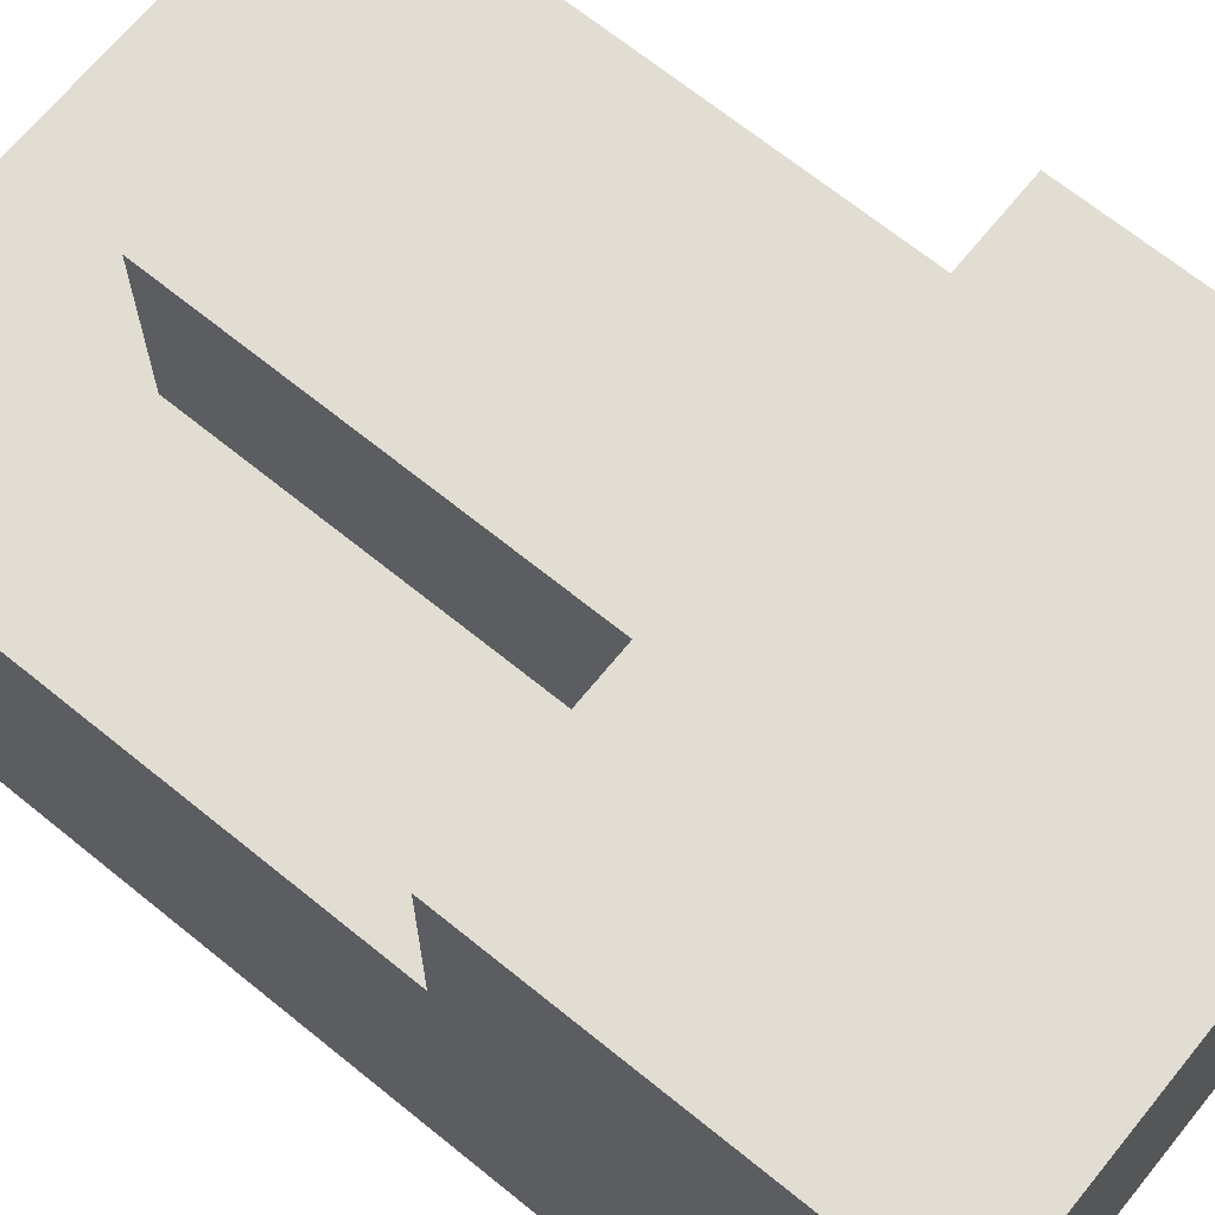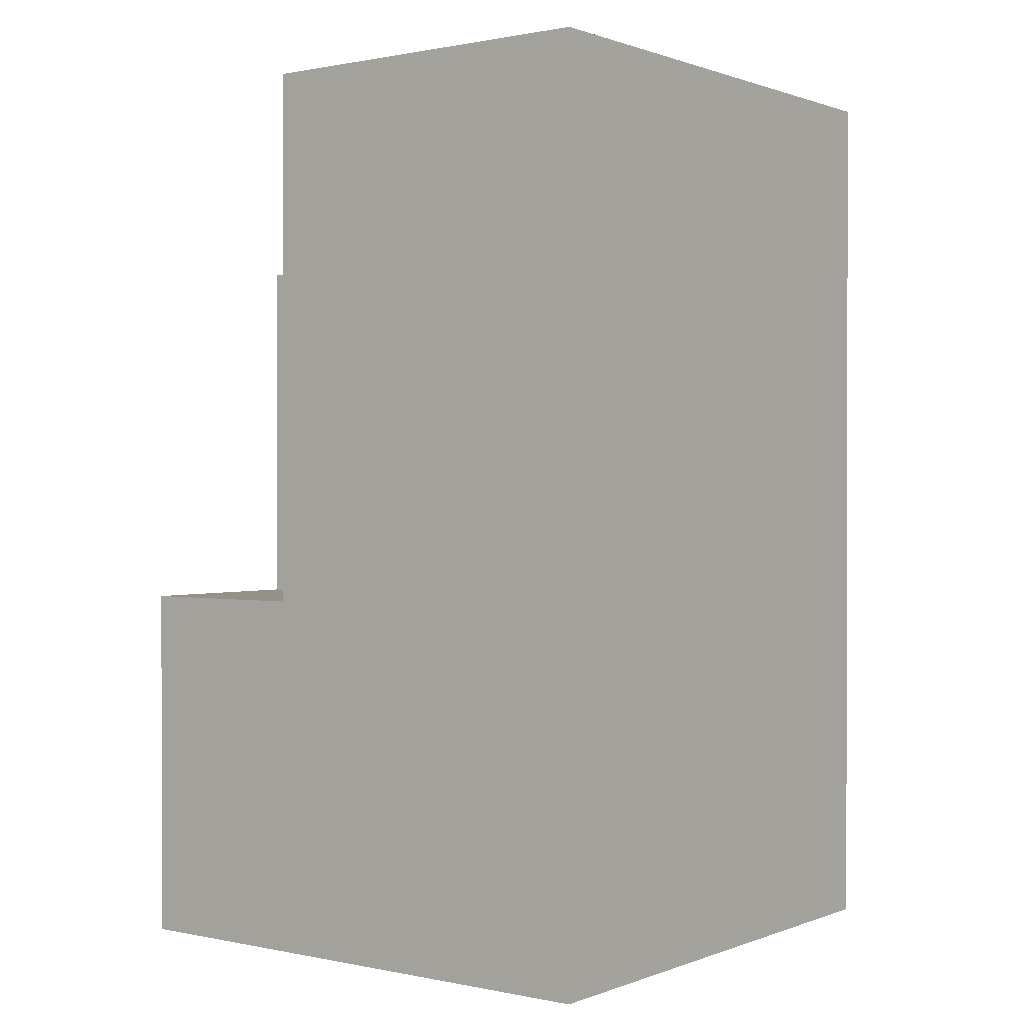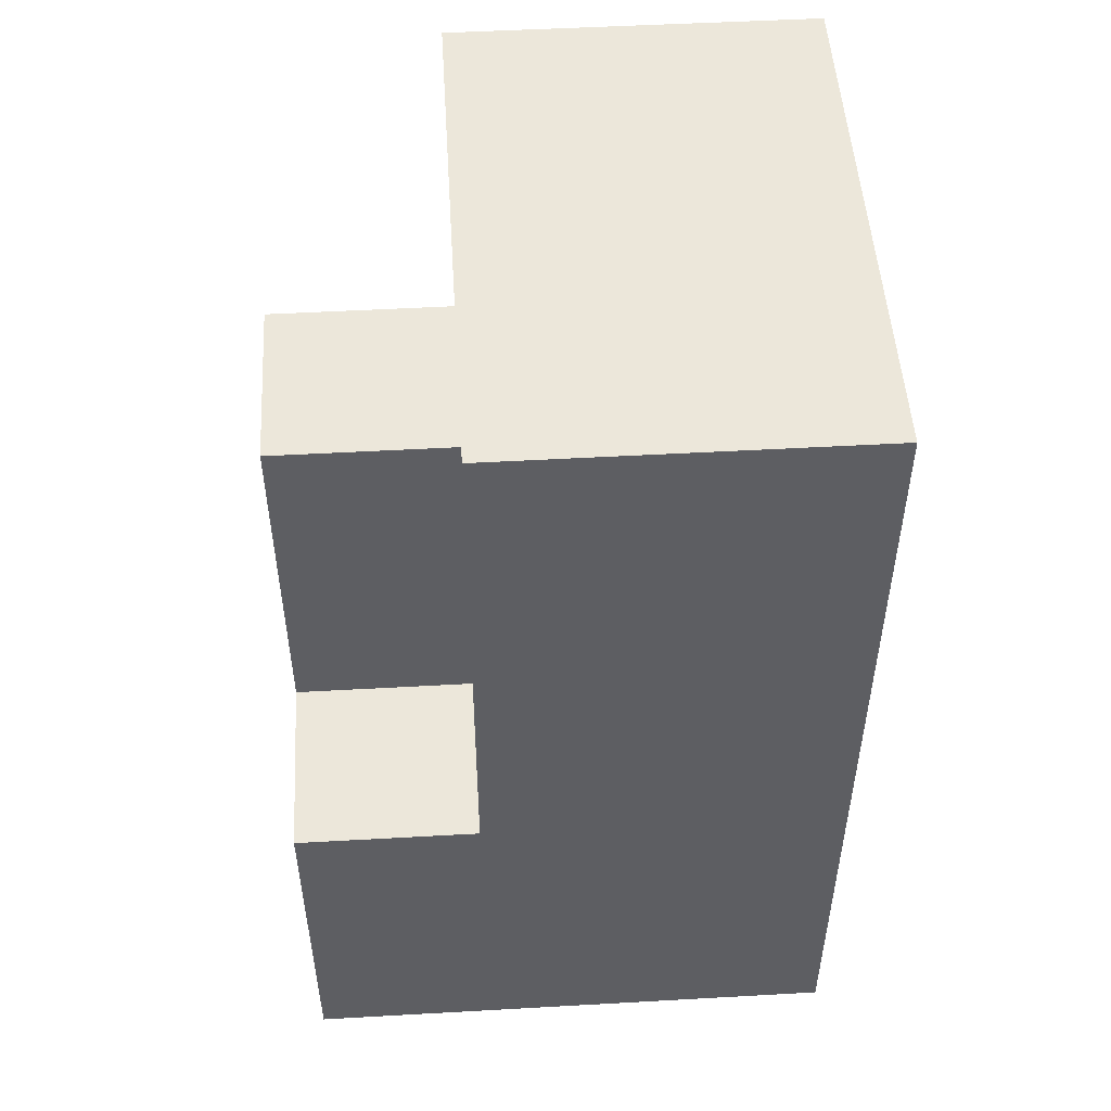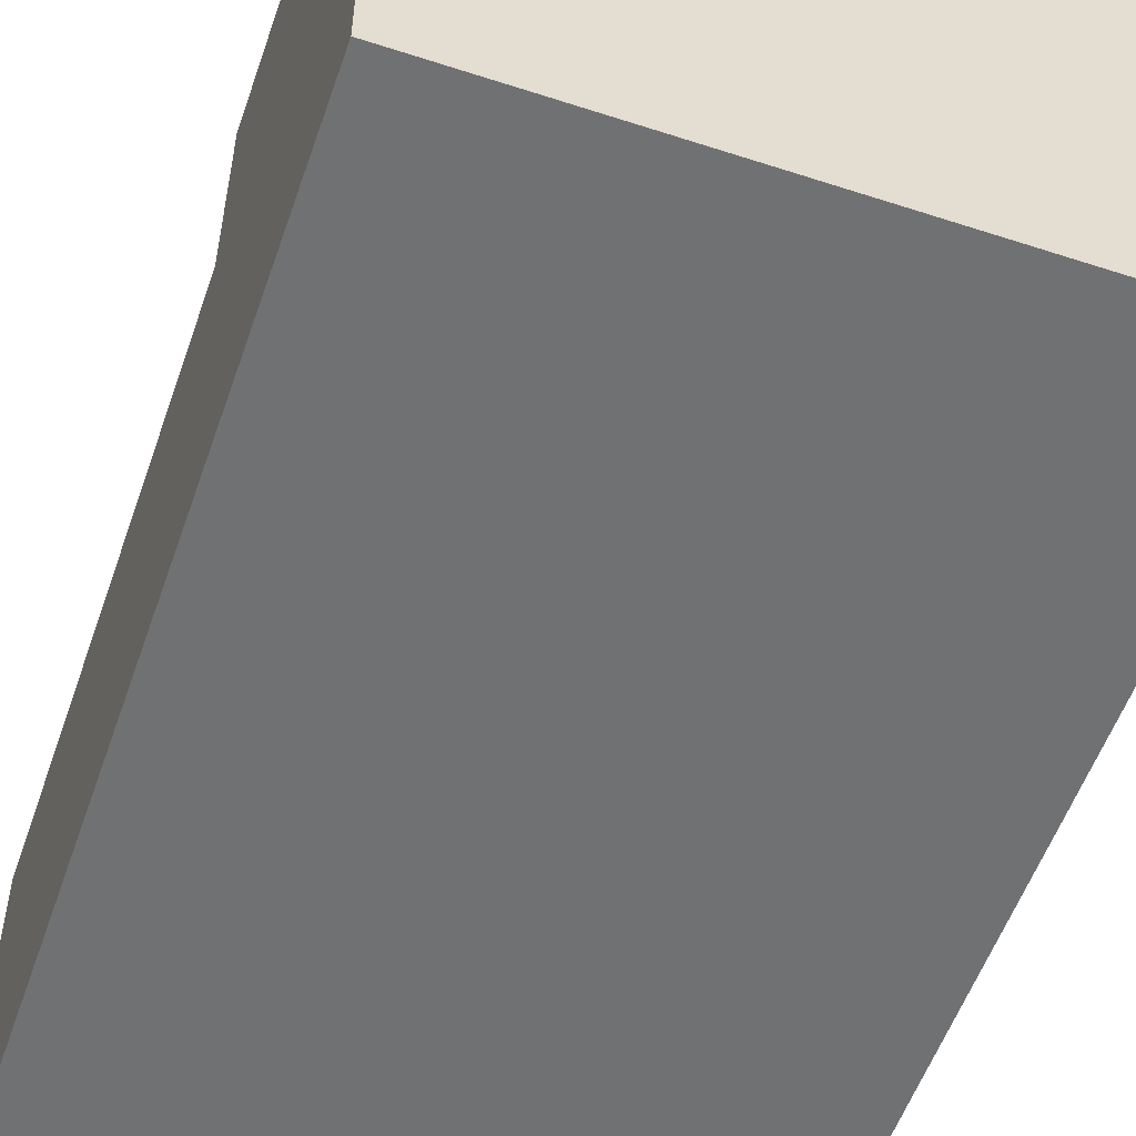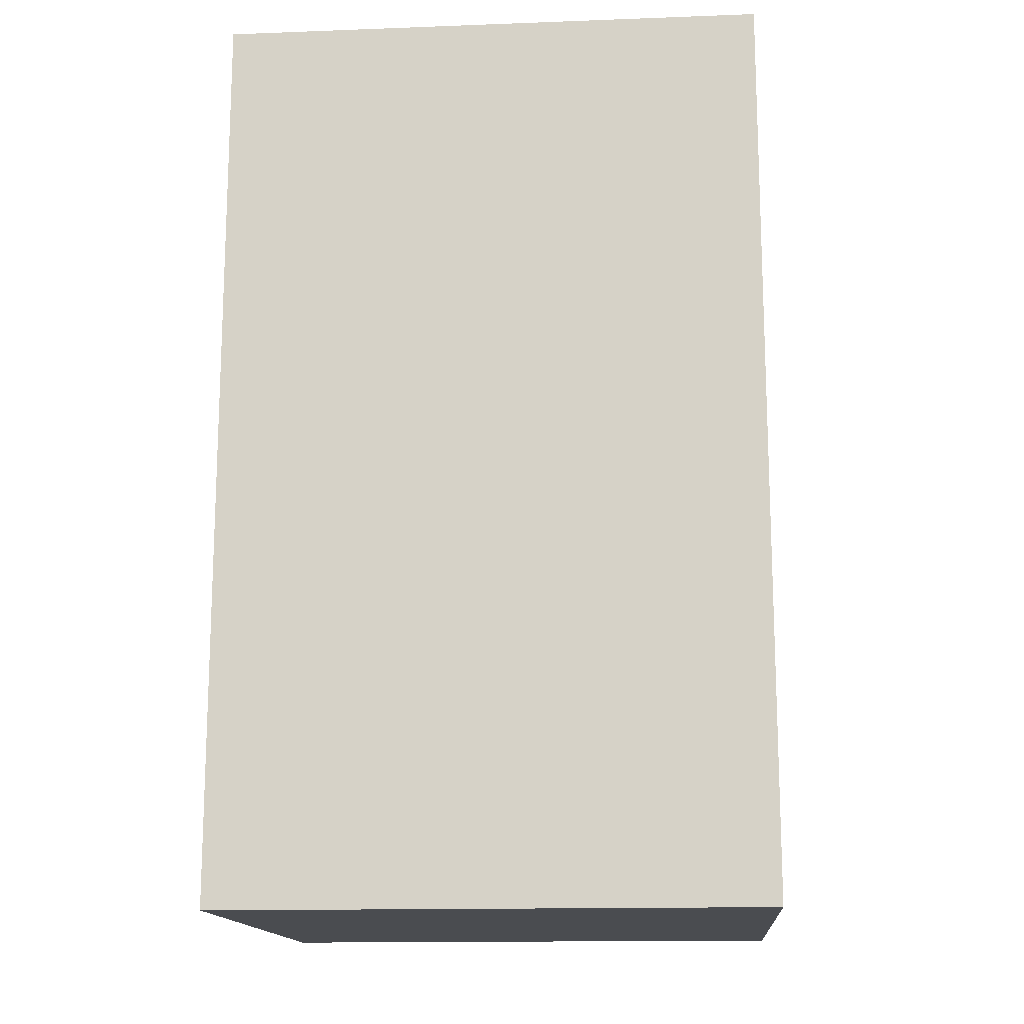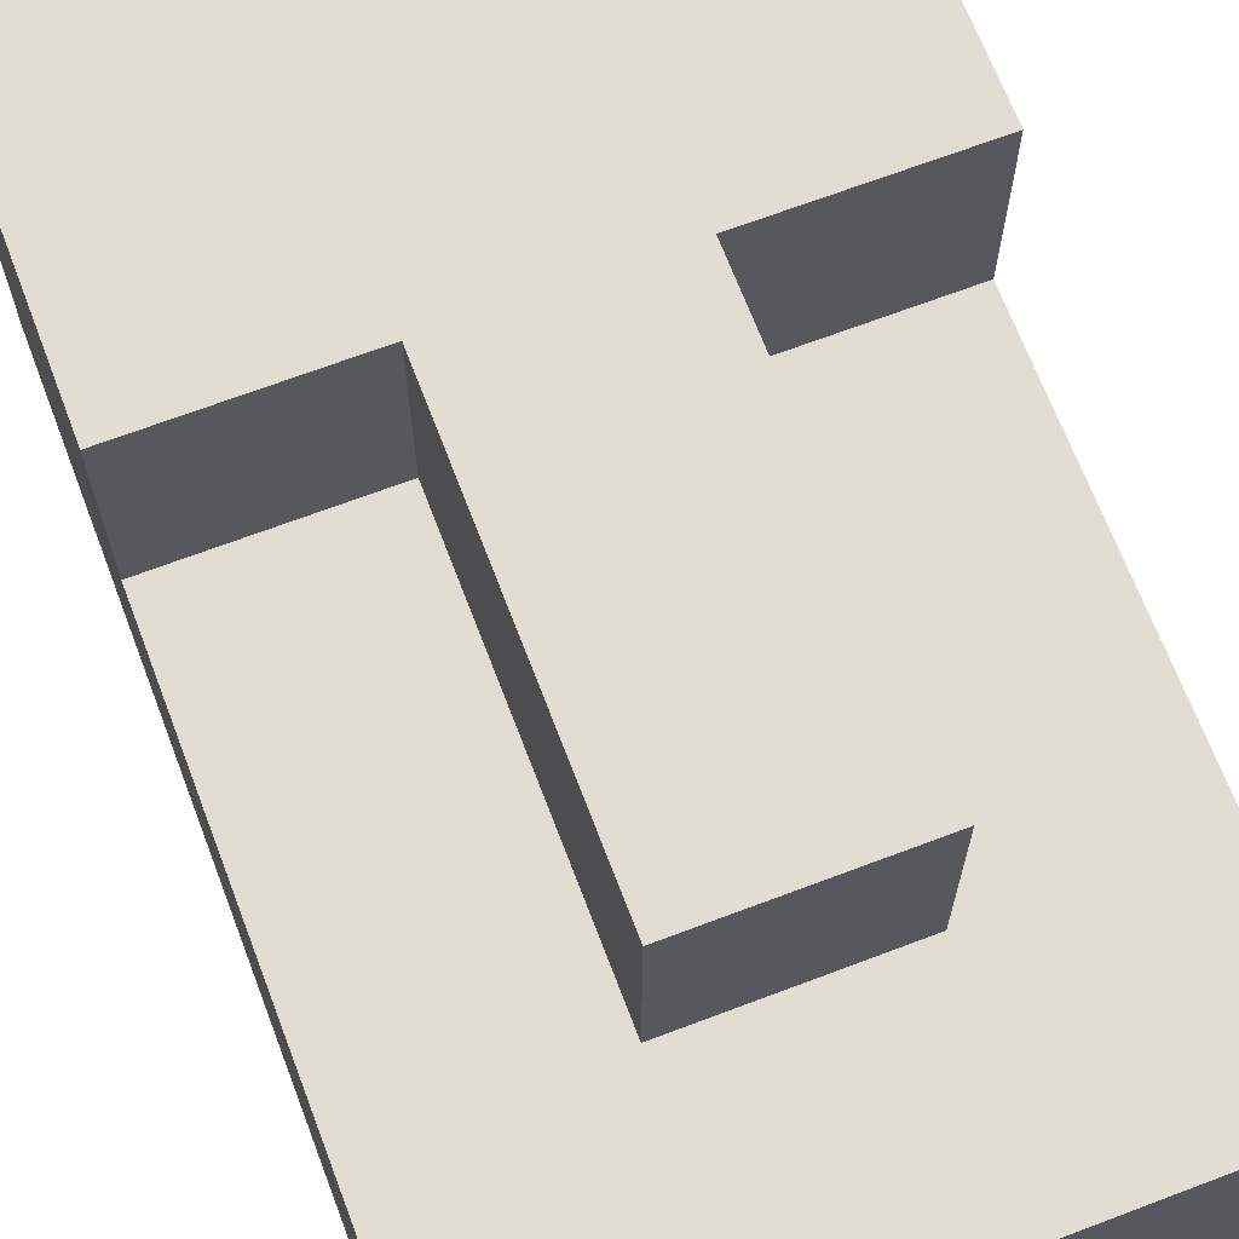
<metadata>
{"format":"obj","ext":"obj","renderer":"f3d","projection":"perspective","resolution":1024,"background":"white","views":[{"elev":68.1,"azim":-50.9,"up":"+Z"},{"elev":0.7,"azim":127.1,"up":"+Y"},{"elev":50.7,"azim":86.5,"up":"+Y"},{"elev":-55.1,"azim":-19.0,"up":"+Z"},{"elev":-14.9,"azim":-175.4,"up":"+Y"},{"elev":68.2,"azim":159.2,"up":"+Z"}]}
</metadata>
<code>
o L_Arm
v -0.15 -0.25 0.15
v -0.15 -0.25 -0.15
v -0.15 -0.15 0.05
v -0.15 -0.15 -0.15
v -0.15 -0.05 0.15
v -0.15 -0.05 0.05
v -0.15 0.25 0.05
v -0.15 0.25 -0.15
v -0.05 -0.05 0.15
v -0.05 -0.05 0.05
v -0.05 0.15 0.15
v -0.05 0.15 0.05
v 0.05 -0.05 0.15
v 0.05 -0.05 0.05
v 0.05 0.15 0.15
v 0.05 0.15 0.05
v 0.15 -0.25 0.15
v 0.15 -0.25 -0.15
v 0.15 -0.15 0.05
v 0.15 -0.15 -0.15
v 0.15 -0.05 0.15
v 0.15 -0.05 0.05
v 0.15 0.25 0.05
v 0.15 0.25 -0.15
v -0.15 -0.25 0.15
v -0.15 -0.05 0.15
v -0.05 -0.05 0.15
v -0.05 0.15 0.15
v 0.05 -0.05 0.15
v 0.05 0.15 0.15
v 0.15 -0.25 0.15
v 0.15 -0.05 0.15
v -0.15 -0.05 0.05
v -0.15 0.25 0.05
v -0.05 -0.05 0.05
v -0.05 0.15 0.05
v 0.05 -0.05 0.05
v 0.05 0.15 0.05
v 0.15 -0.05 0.05
v 0.15 0.25 0.05
v -0.15 -0.25 -0.15
v -0.15 -0.15 -0.15
v -0.15 0.25 -0.15
v 0.15 -0.25 -0.15
v 0.15 -0.15 -0.15
v 0.15 0.25 -0.15
v -0.15 -0.25 0.15
v 0.15 -0.25 0.15
v -0.15 -0.25 -0.15
v 0.15 -0.25 -0.15
v -0.15 -0.05 0.15
v -0.05 -0.05 0.15
v 0.05 -0.05 0.15
v 0.15 -0.05 0.15
v -0.15 -0.05 0.05
v -0.05 -0.05 0.05
v 0.05 -0.05 0.05
v 0.15 -0.05 0.05
v -0.05 0.15 0.15
v 0.05 0.15 0.15
v -0.05 0.15 0.05
v 0.05 0.15 0.05
v -0.15 0.25 0.05
v 0.15 0.25 0.05
v -0.15 0.25 -0.15
v 0.15 0.25 -0.15
f 3 2 1
f 4 2 3
f 5 3 1
f 6 4 3
f 6 3 5
f 7 4 6
f 8 4 7
f 11 10 9
f 12 10 11
f 13 14 15
f 15 14 16
f 17 18 19
f 19 18 20
f 17 19 21
f 19 20 22
f 21 19 22
f 22 20 23
f 23 20 24
f 27 26 25
f 29 27 25
f 29 28 27
f 30 28 29
f 31 29 25
f 32 29 31
f 35 34 33
f 36 34 35
f 38 34 36
f 39 38 37
f 40 34 38
f 40 38 39
f 41 42 44
f 42 43 45
f 44 42 45
f 45 43 46
f 49 48 47
f 50 48 49
f 51 52 55
f 55 52 56
f 53 54 57
f 57 54 58
f 59 60 61
f 61 60 62
f 63 64 65
f 65 64 66

</code>
